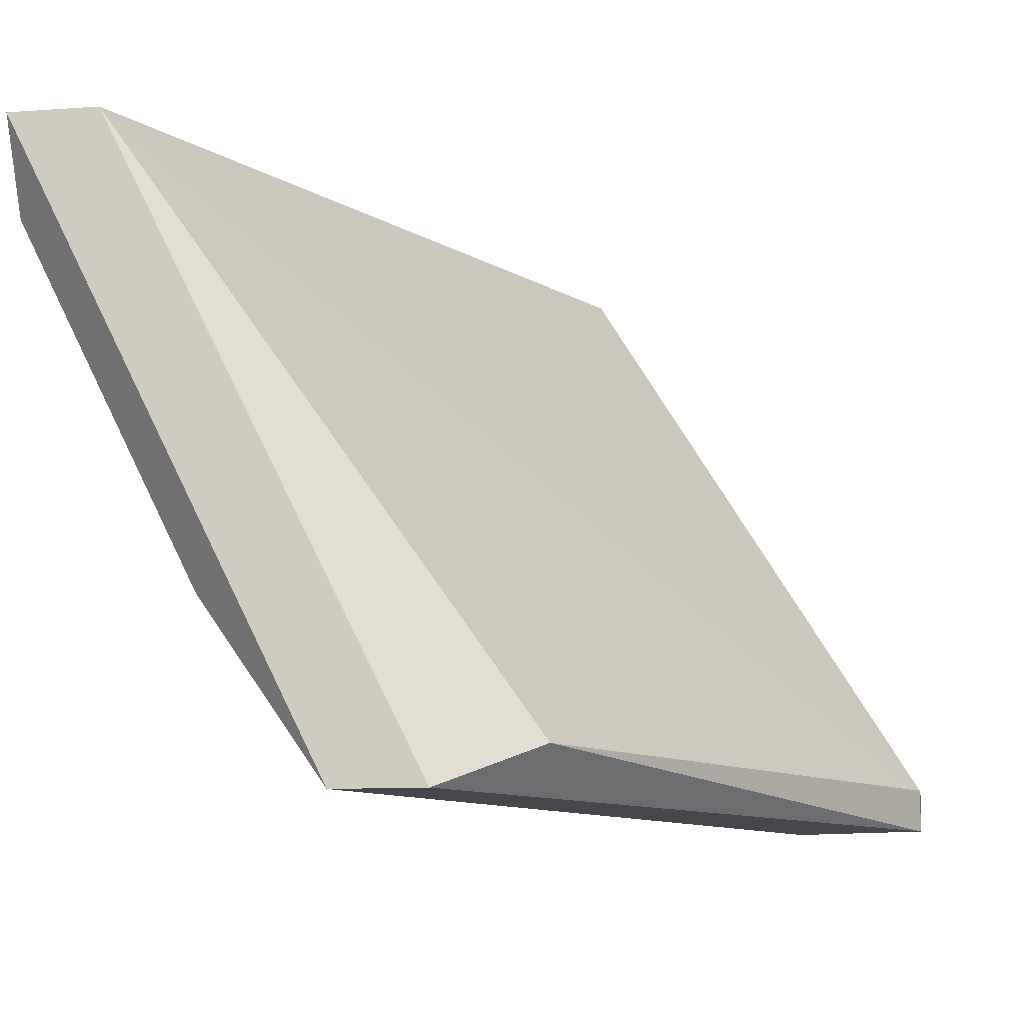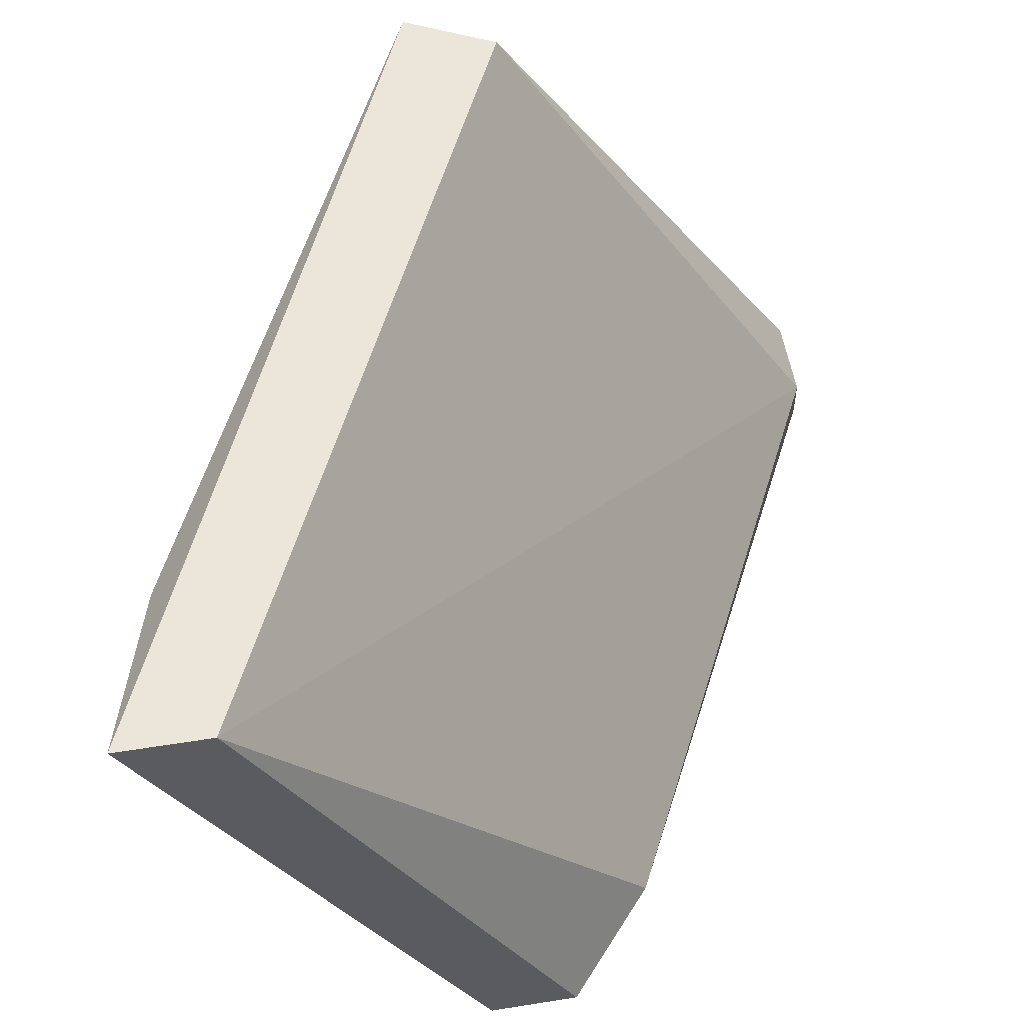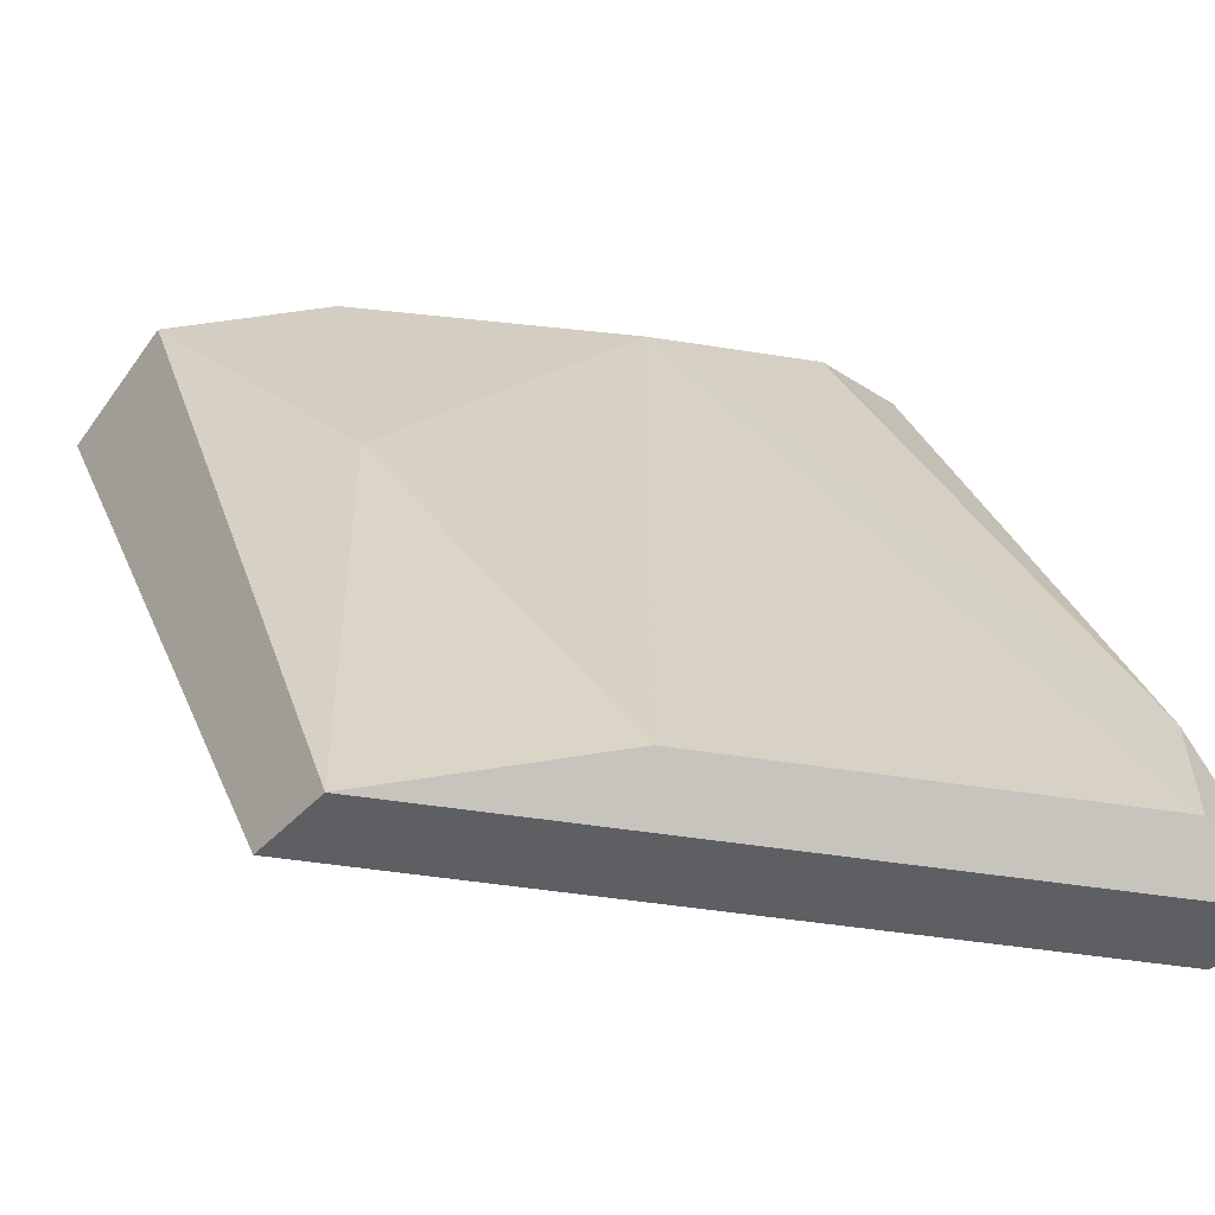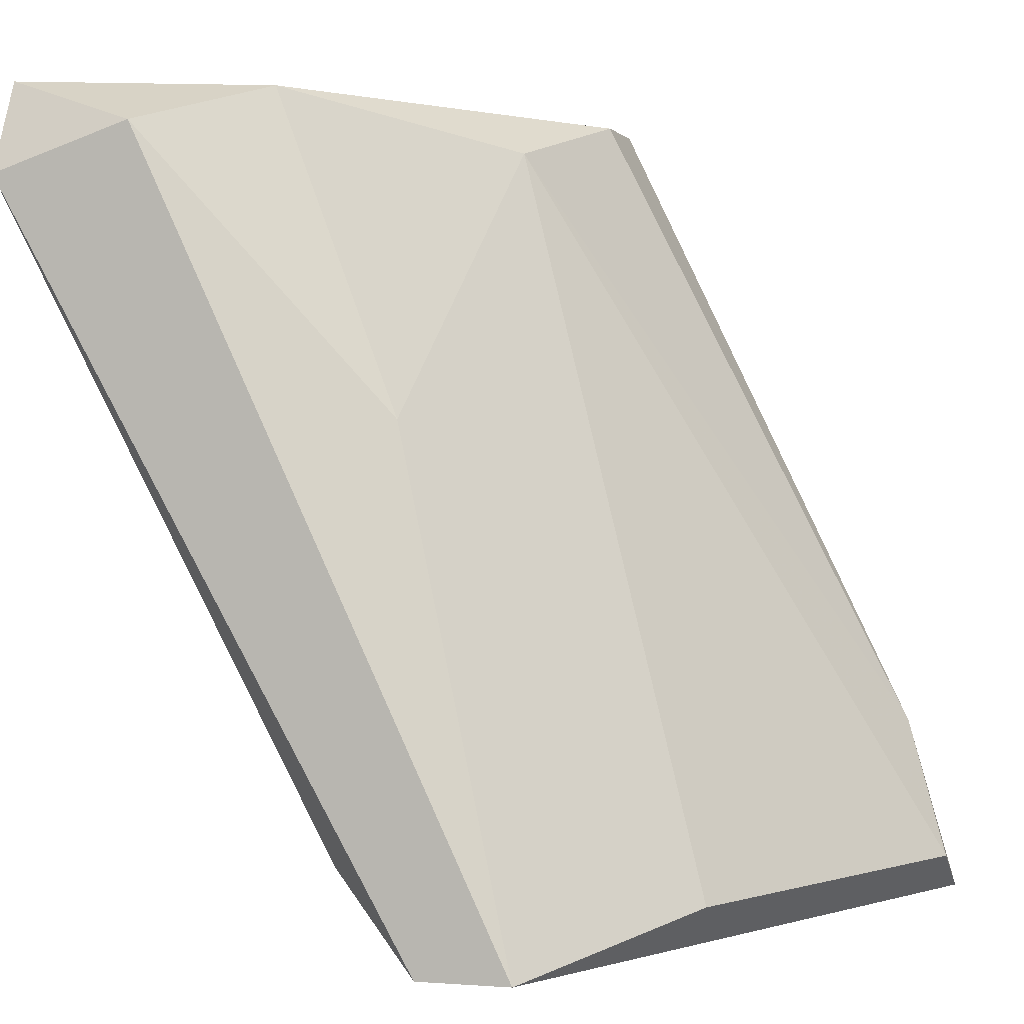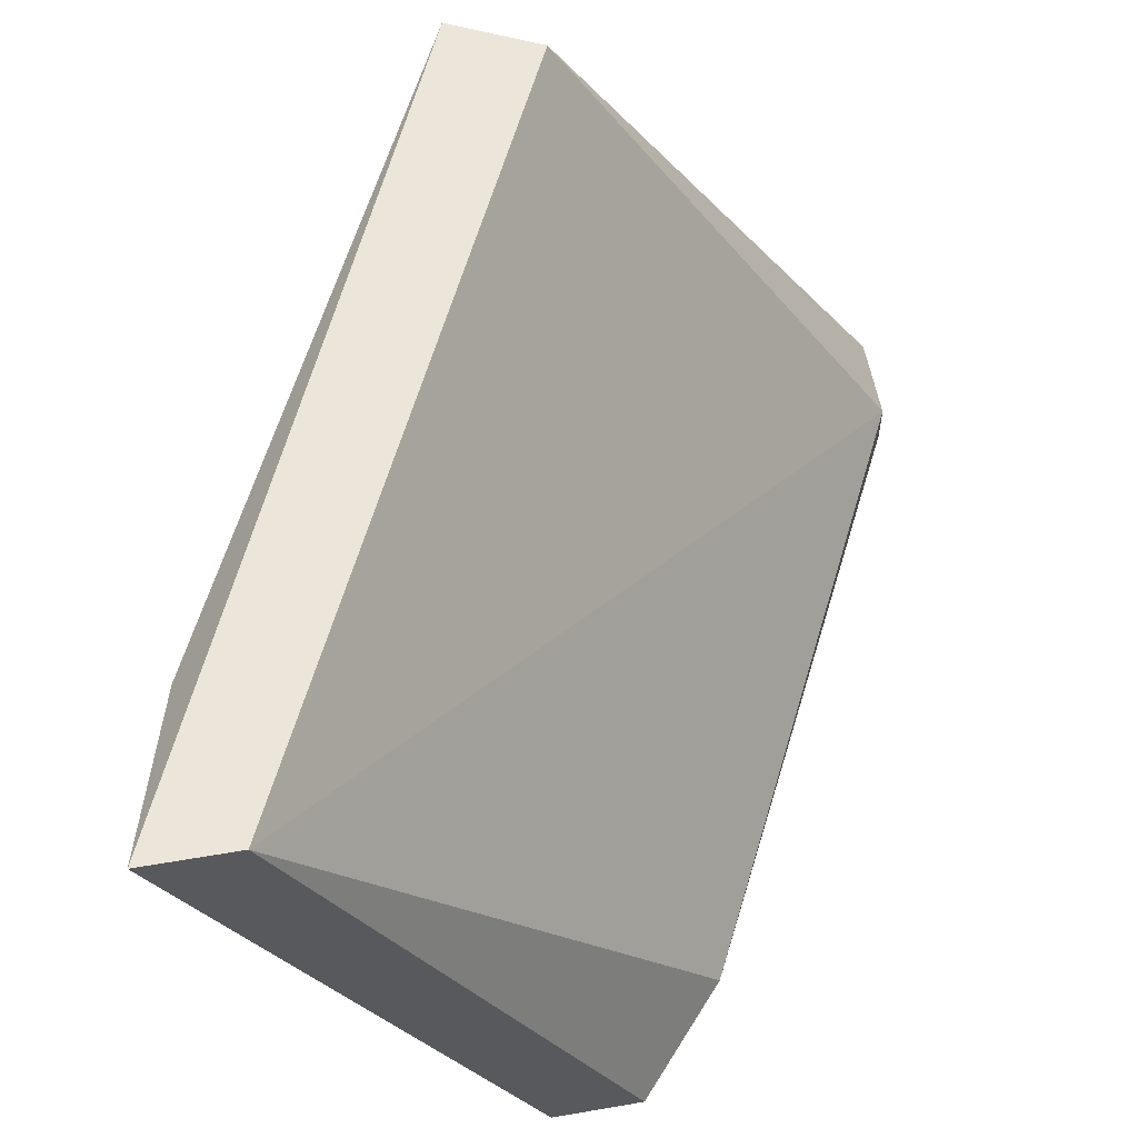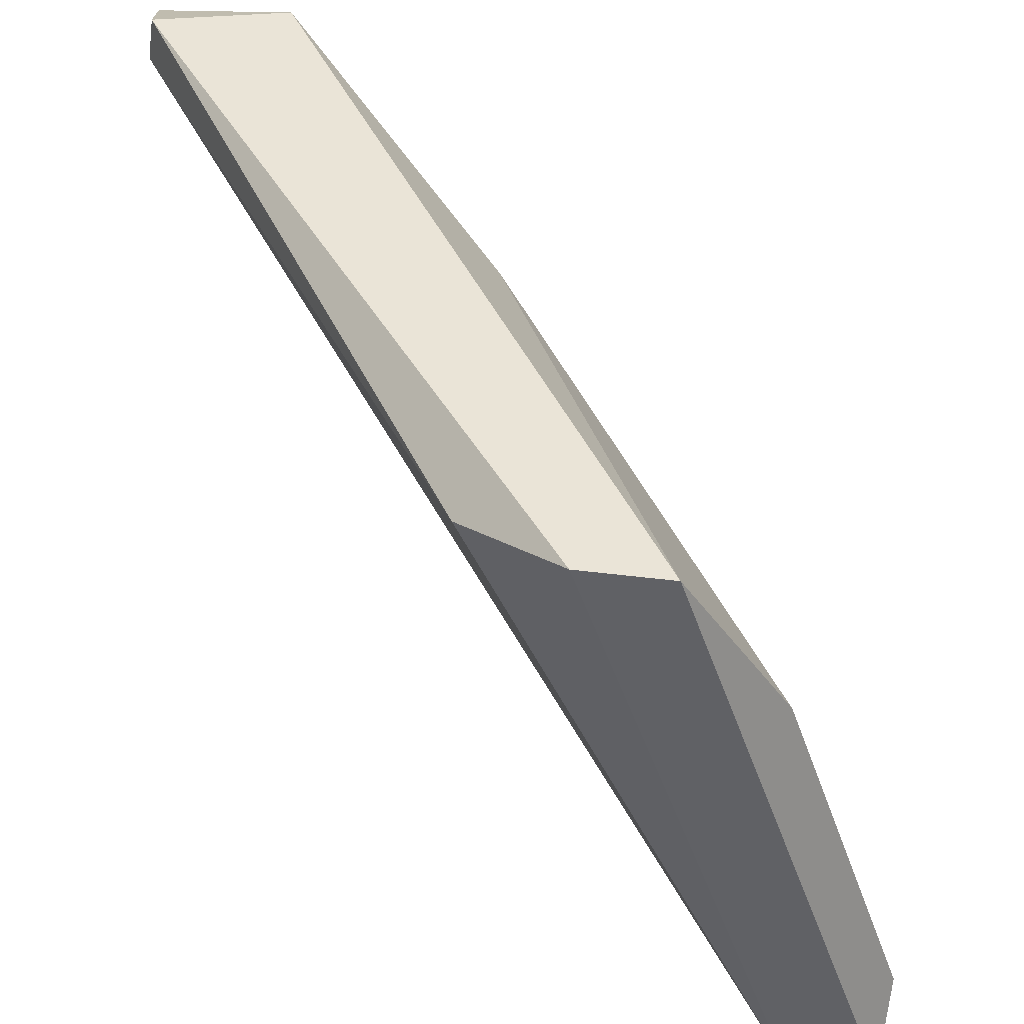
<metadata>
{"format":"obj","ext":"obj","renderer":"f3d","projection":"perspective","resolution":1024,"background":"white","views":[{"elev":-10.8,"azim":10.0,"up":"+Z"},{"elev":54.6,"azim":-9.6,"up":"+Z"},{"elev":-41.7,"azim":-128.0,"up":"+Y"},{"elev":1.5,"azim":-164.1,"up":"+Y"},{"elev":56.9,"azim":-10.2,"up":"+Z"},{"elev":-47.3,"azim":171.7,"up":"+Y"}]}
</metadata>
<code>
v -0.9926 0.08048 -0.1171
v -0.9442 0.1203 -0.1513
v -0.9442 0.1146 -0.1513
v -0.9755 0.06907 -0.1541
v -0.9897 0.06907 -0.1143
v -0.9726 0.1203 -0.12
v -0.9669 0.1175 -0.1143
v -0.9584 0.1203 -0.1456
v -0.9641 0.07478 -0.1513
v -0.984 0.07193 -0.1428
v -0.9527 0.1175 -0.1541
v -0.9698 0.1175 -0.1314
v -0.9954 0.06907 -0.1143
v -0.9726 0.1203 -0.1143
v -0.9698 0.06907 -0.1541
v -0.9669 0.1004 -0.1485
v -0.9442 0.1146 -0.1541
v -0.9954 0.07193 -0.12
f 13 1 18
f 3 2 7
f 5 3 7
f 6 2 8
f 3 5 9
f 8 2 11
f 1 6 12
f 6 8 12
f 4 5 13
f 5 7 13
f 2 6 14
f 6 1 14
f 7 2 14
f 1 13 14
f 13 7 14
f 5 4 15
f 9 5 15
f 4 11 15
f 4 10 16
f 8 11 16
f 11 4 16
f 12 8 16
f 10 12 16
f 2 3 17
f 3 9 17
f 11 2 17
f 9 15 17
f 15 11 17
f 10 4 18
f 1 12 18
f 12 10 18
f 4 13 18

</code>
